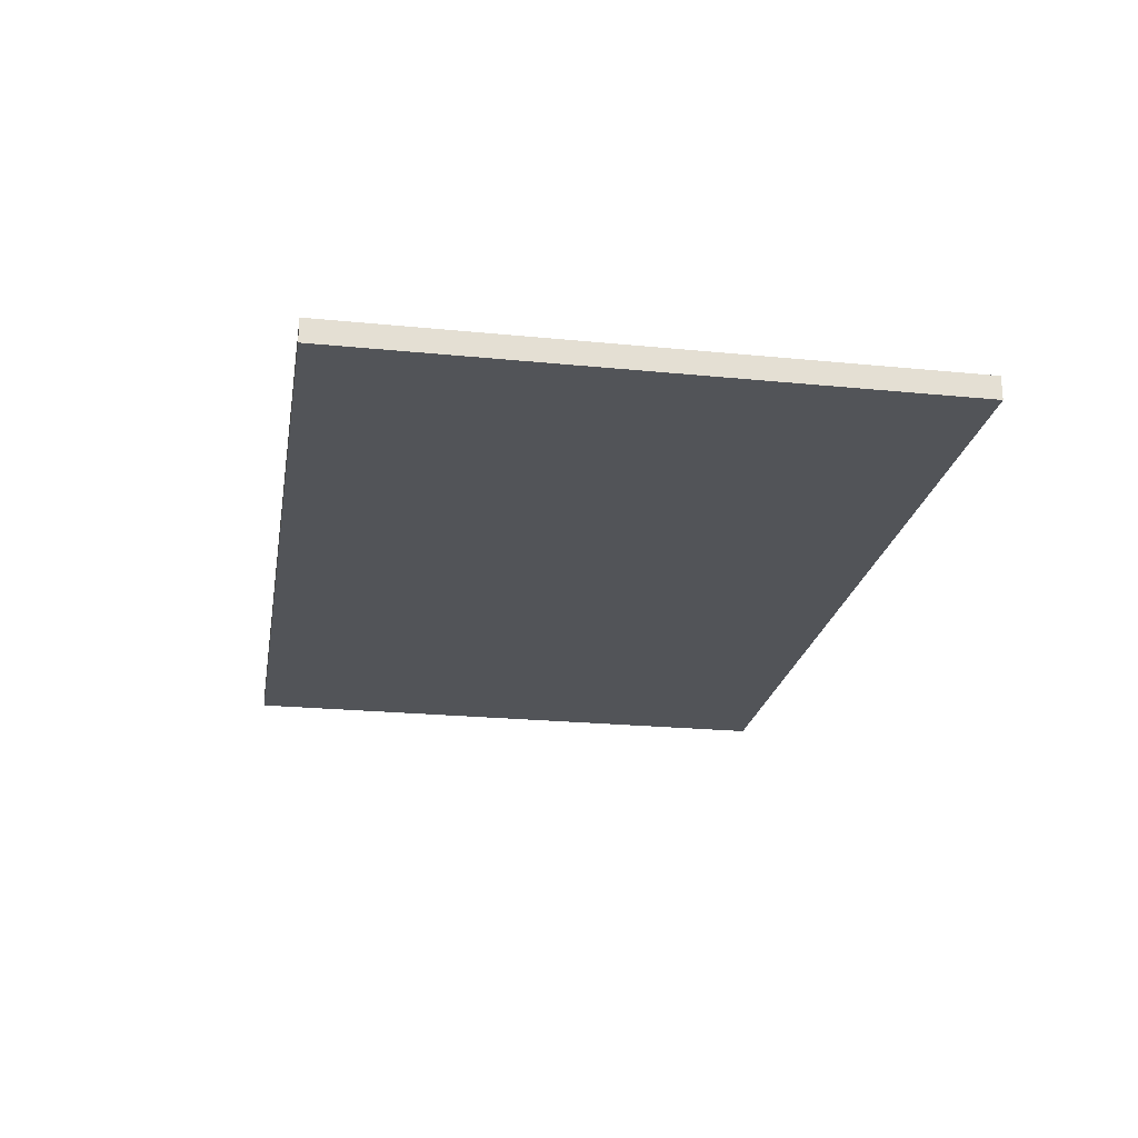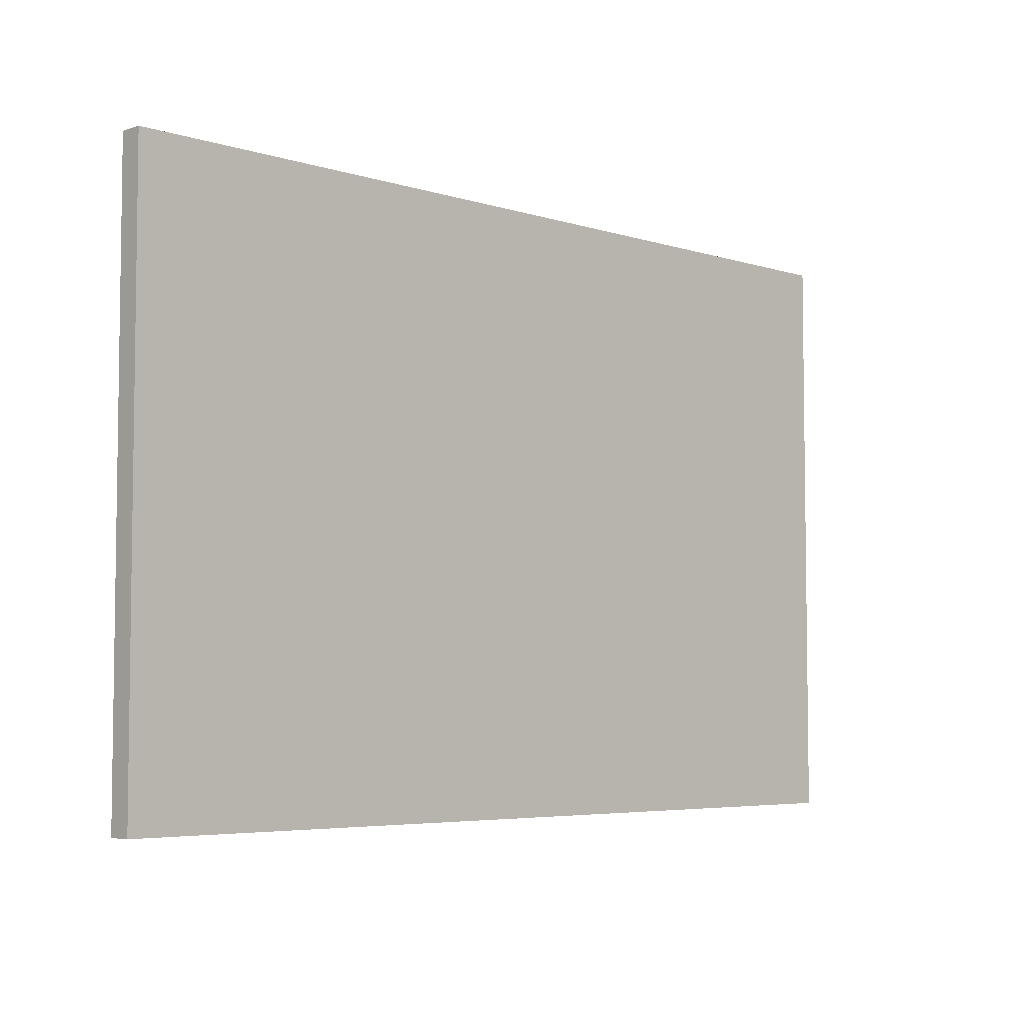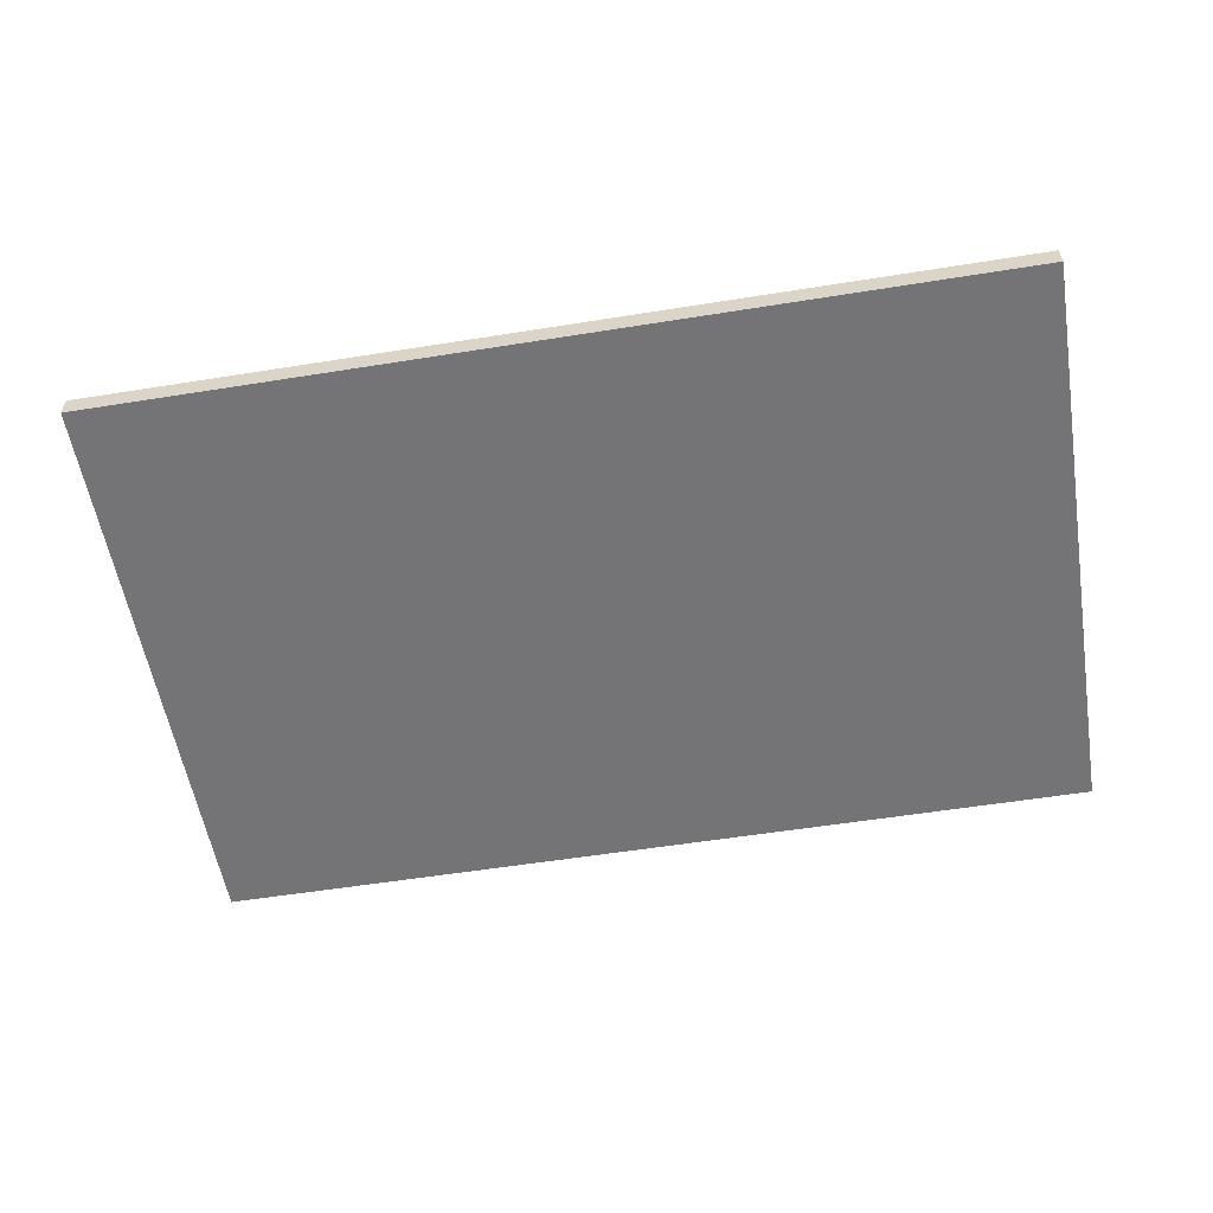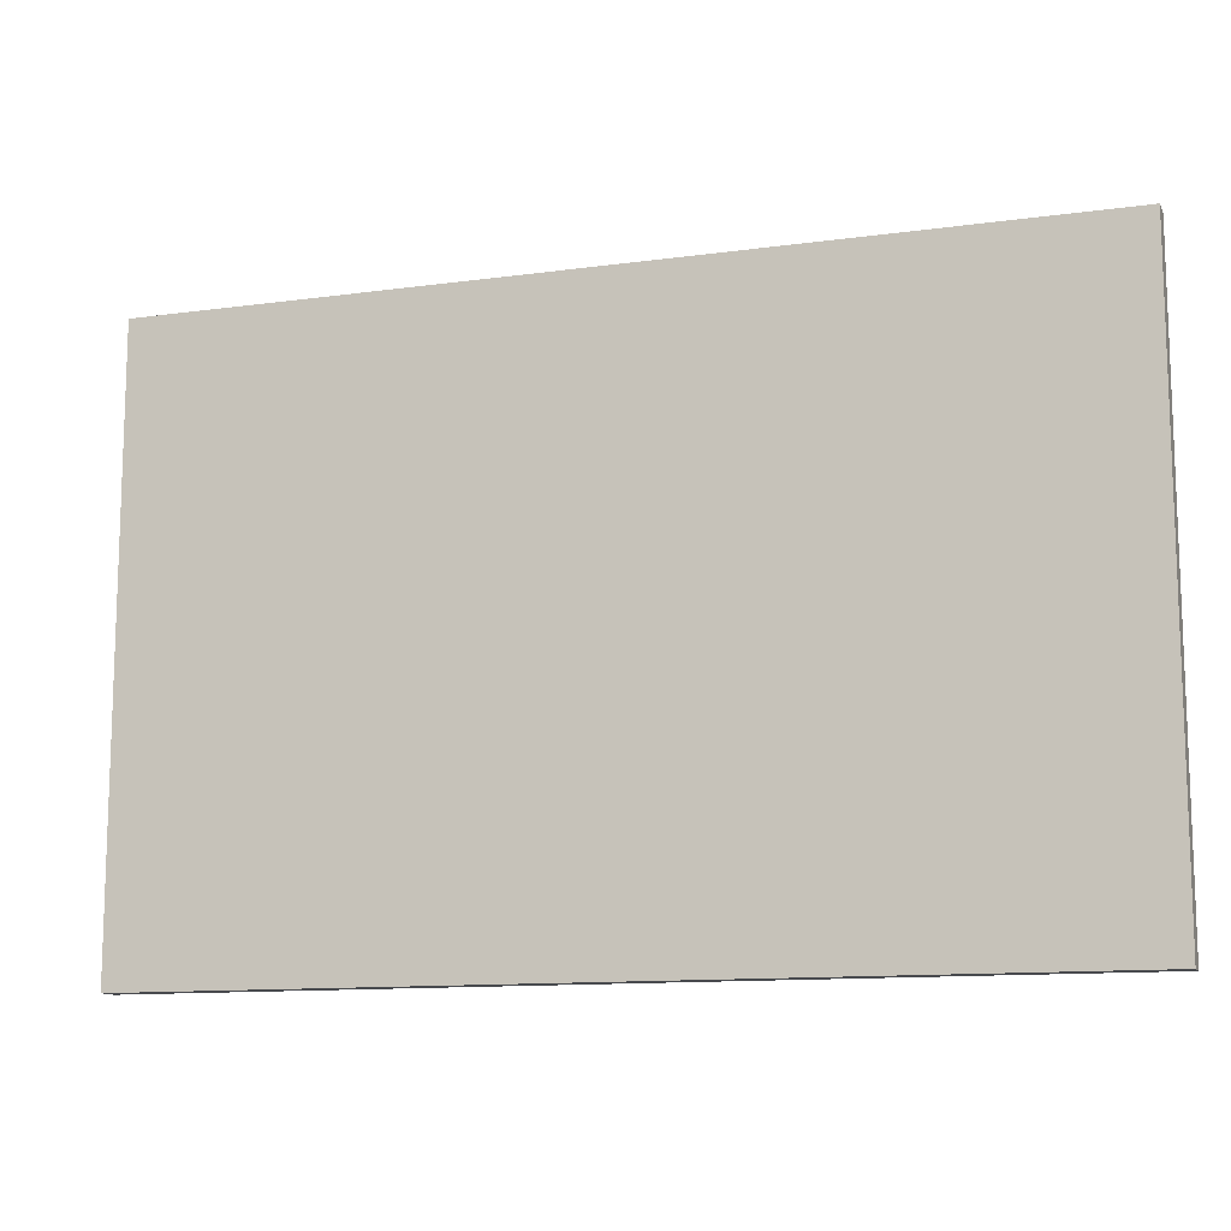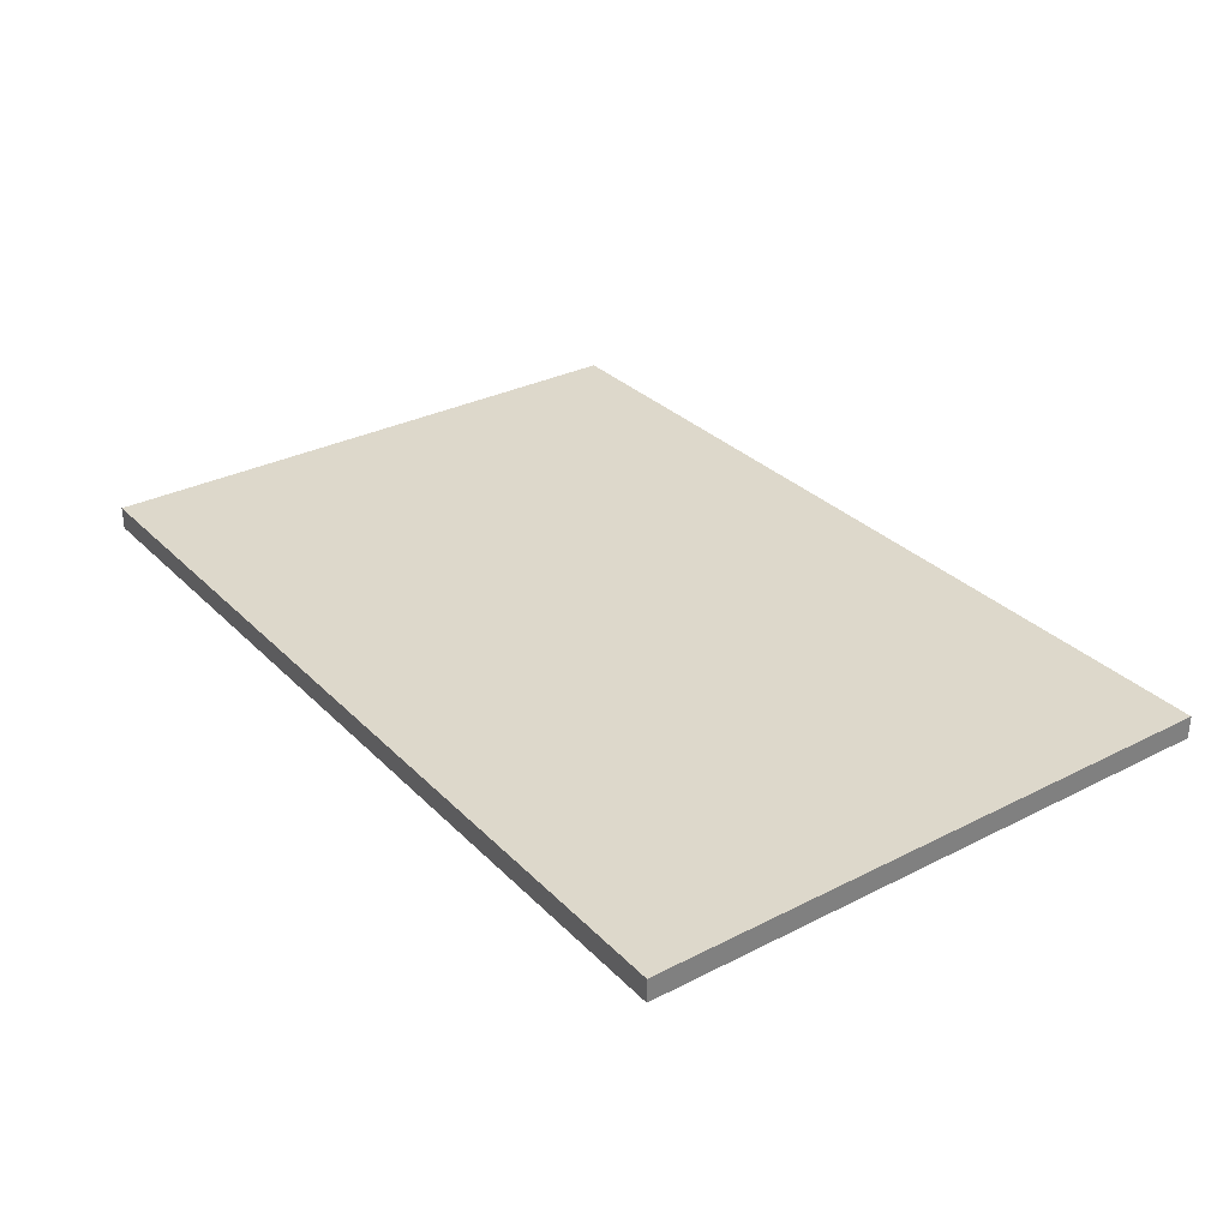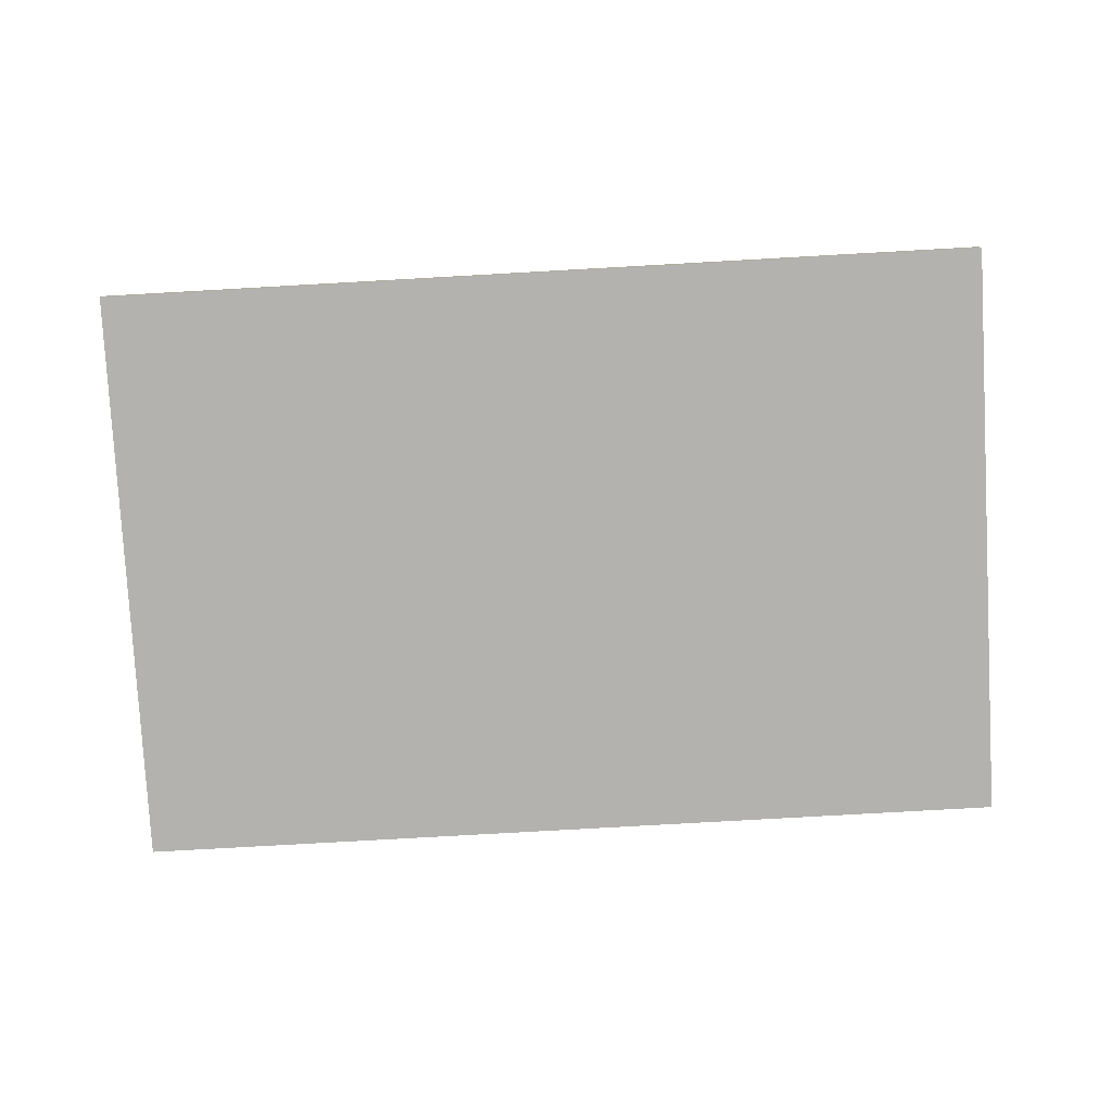
<metadata>
{"format":"obj","ext":"obj","renderer":"f3d","projection":"perspective","resolution":1024,"background":"white","views":[{"elev":-22.9,"azim":80.4,"up":"+Y"},{"elev":-5.1,"azim":135.5,"up":"+Z"},{"elev":-56.3,"azim":-170.5,"up":"+Y"},{"elev":-12.0,"azim":18.1,"up":"+Z"},{"elev":31.2,"azim":-125.9,"up":"+Y"},{"elev":-79.8,"azim":3.2,"up":"+Y"}]}
</metadata>
<code>
v 29.25 0 19.25
v 29.25 0 -19.25
v 29.25 1.5 -19.25
v 29.25 1.5 19.25
v -29.25 0 19.25
v 29.25 0 19.25
v 29.25 1.5 19.25
v -29.25 1.5 19.25
v -29.25 0 -19.25
v -29.25 0 19.25
v -29.25 1.5 19.25
v -29.25 1.5 -19.25
v 29.25 0 -19.25
v -29.25 0 -19.25
v -29.25 1.5 -19.25
v 29.25 1.5 -19.25
v 29.25 1.5 -19.25
v -29.25 1.5 -19.25
v -29.25 1.5 19.25
v 29.25 1.5 19.25
v -29.25 0 -19.25
v 29.25 0 -19.25
v 29.25 0 19.25
v -29.25 0 19.25
g 956a6c66-e336-11ea-a011-54bf646e7e1f
f 1 2 4
f 4 2 3
g 956aba9e-e336-11ea-be4f-54bf646e7e1f
f 5 6 8
f 8 6 7
g 956b2fcc-e336-11ea-a093-54bf646e7e1f
f 9 10 12
f 12 10 11
g 956b7dd0-e336-11ea-a076-54bf646e7e1f
f 13 14 16
f 16 14 15
g 956bf2f8-e336-11ea-b399-54bf646e7e1f
f 18 19 17
f 17 19 20
g 956c6842-e336-11ea-b776-54bf646e7e1f
f 21 22 24
f 24 22 23

</code>
